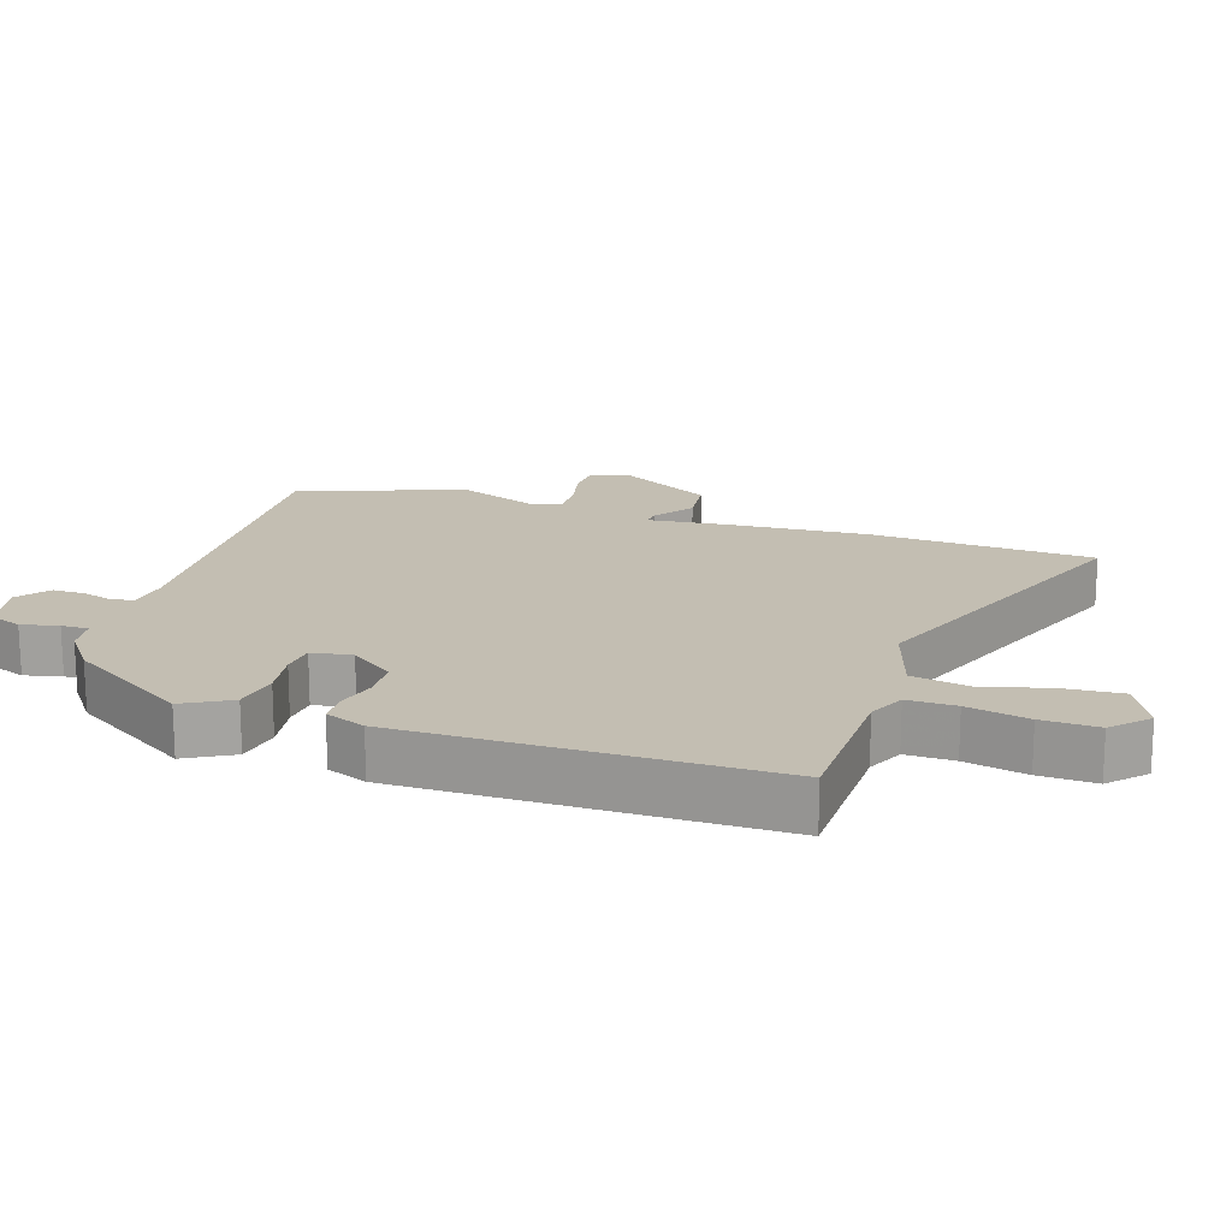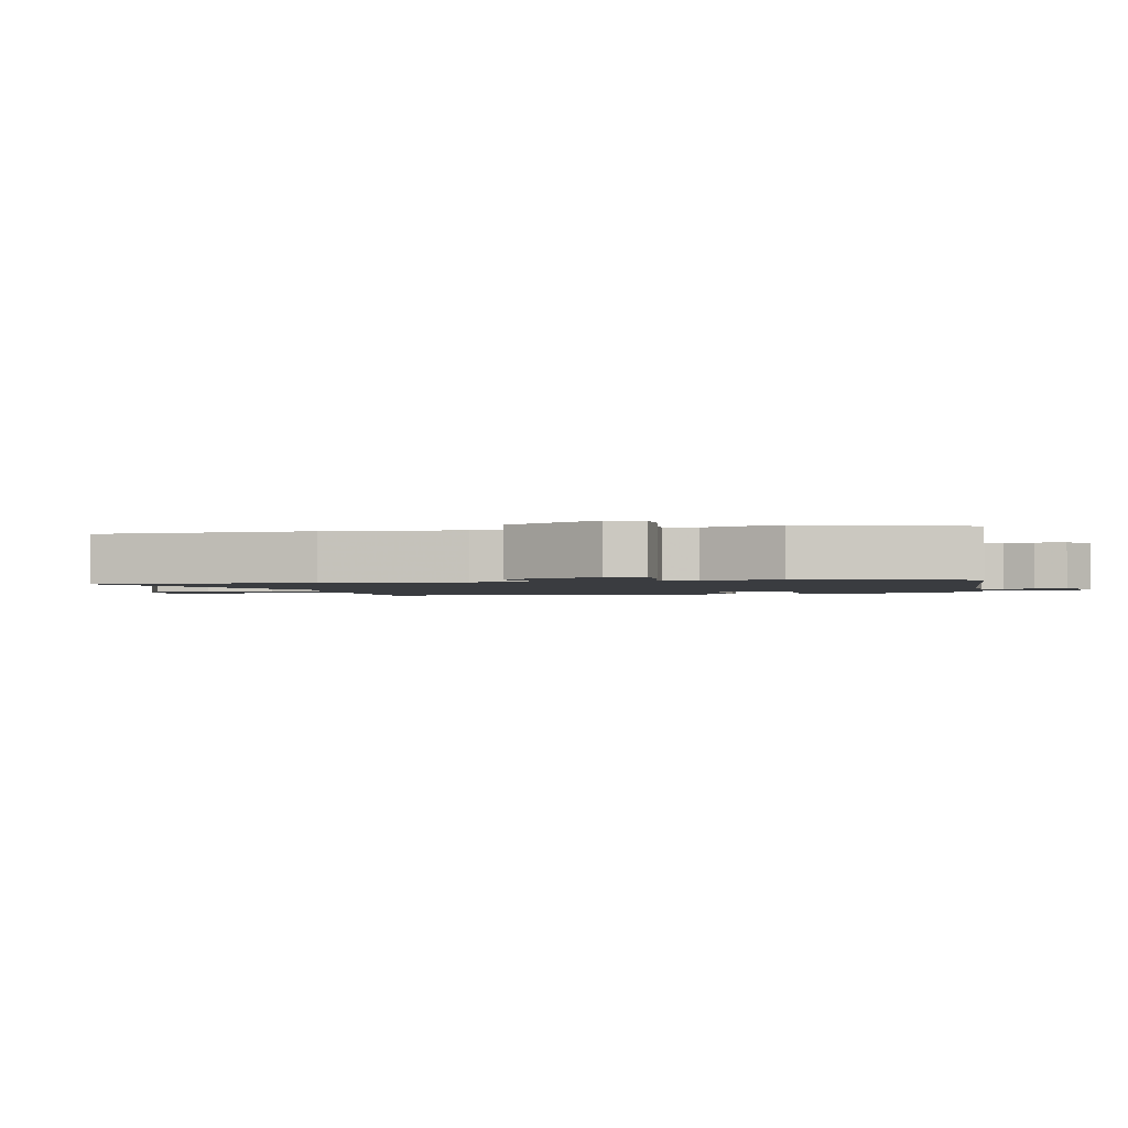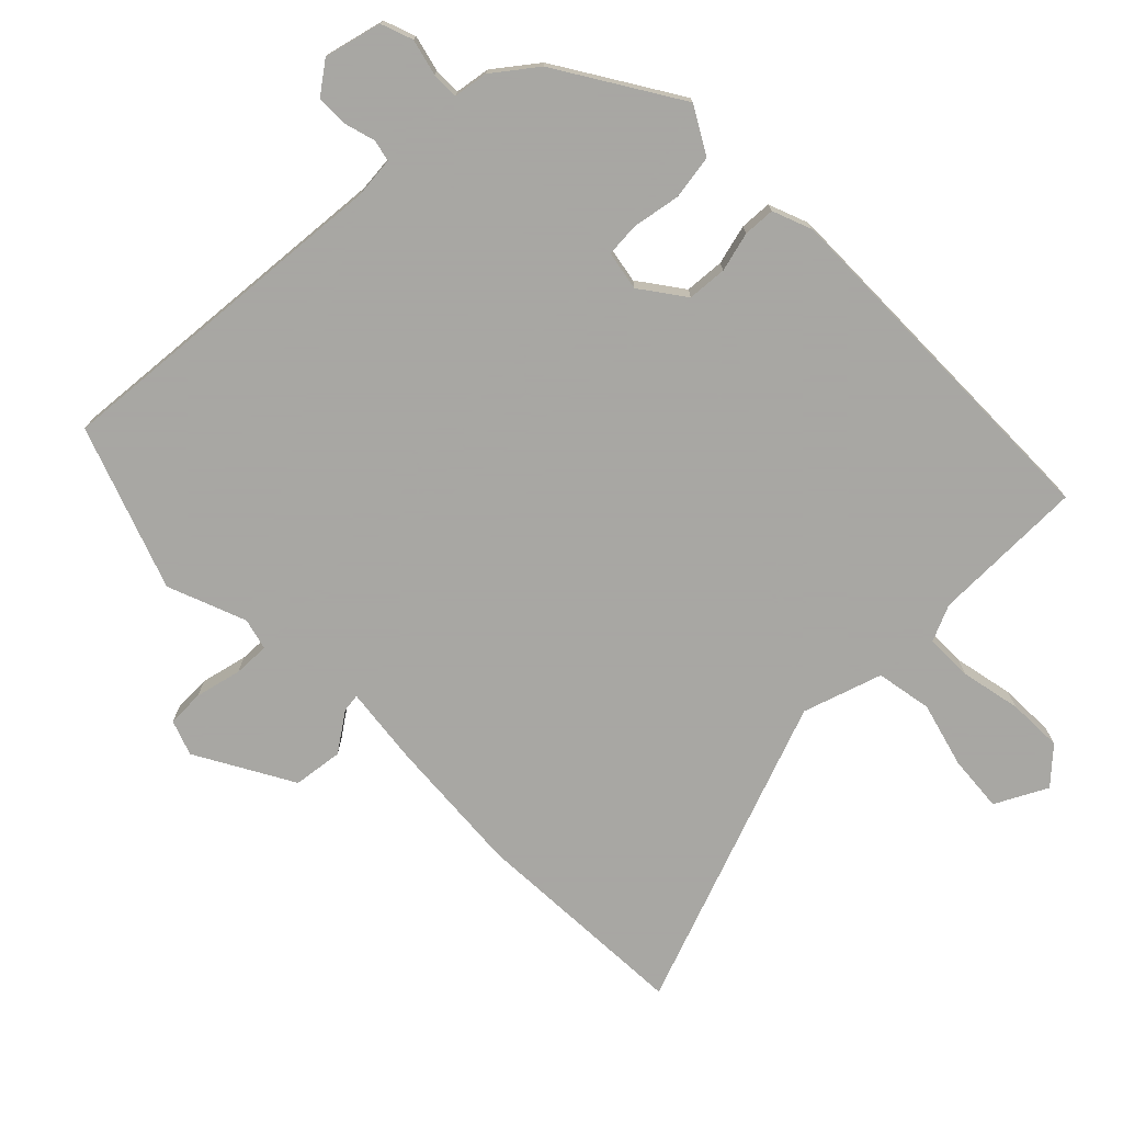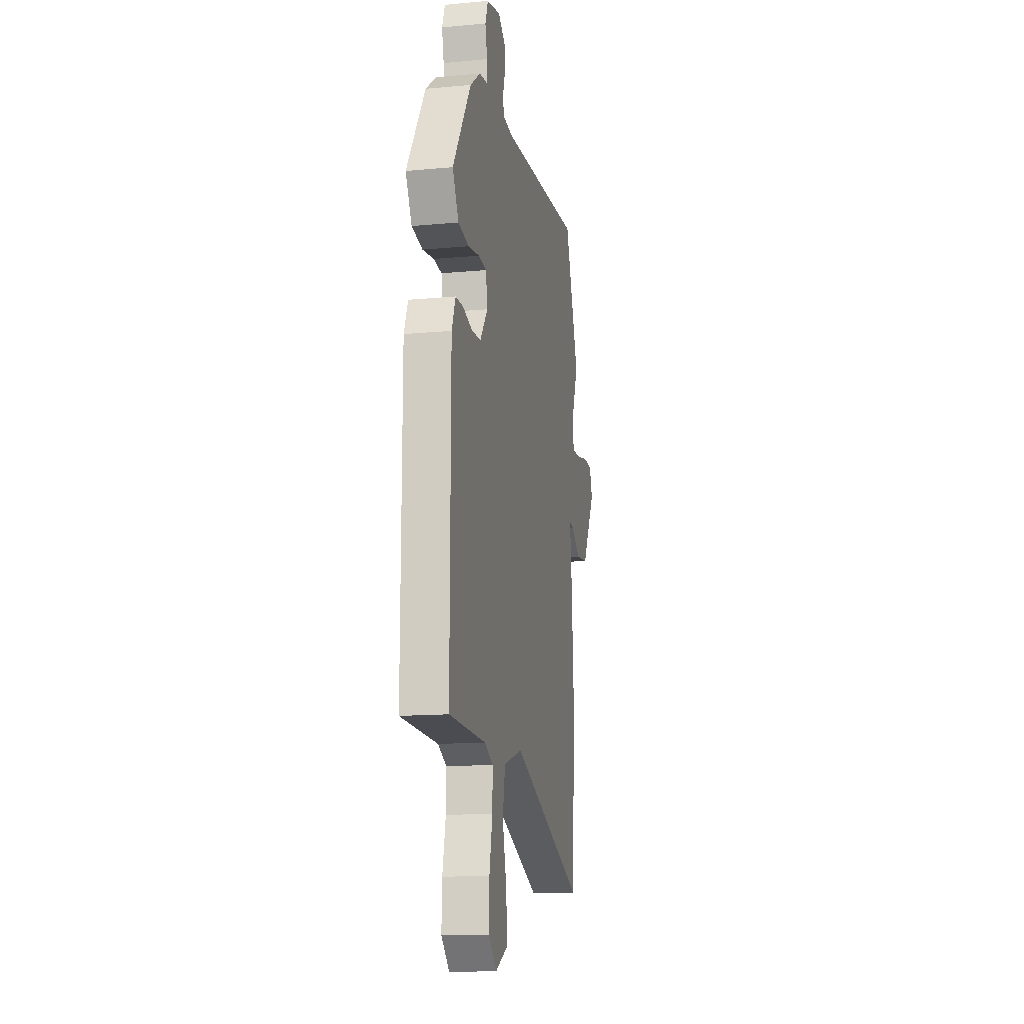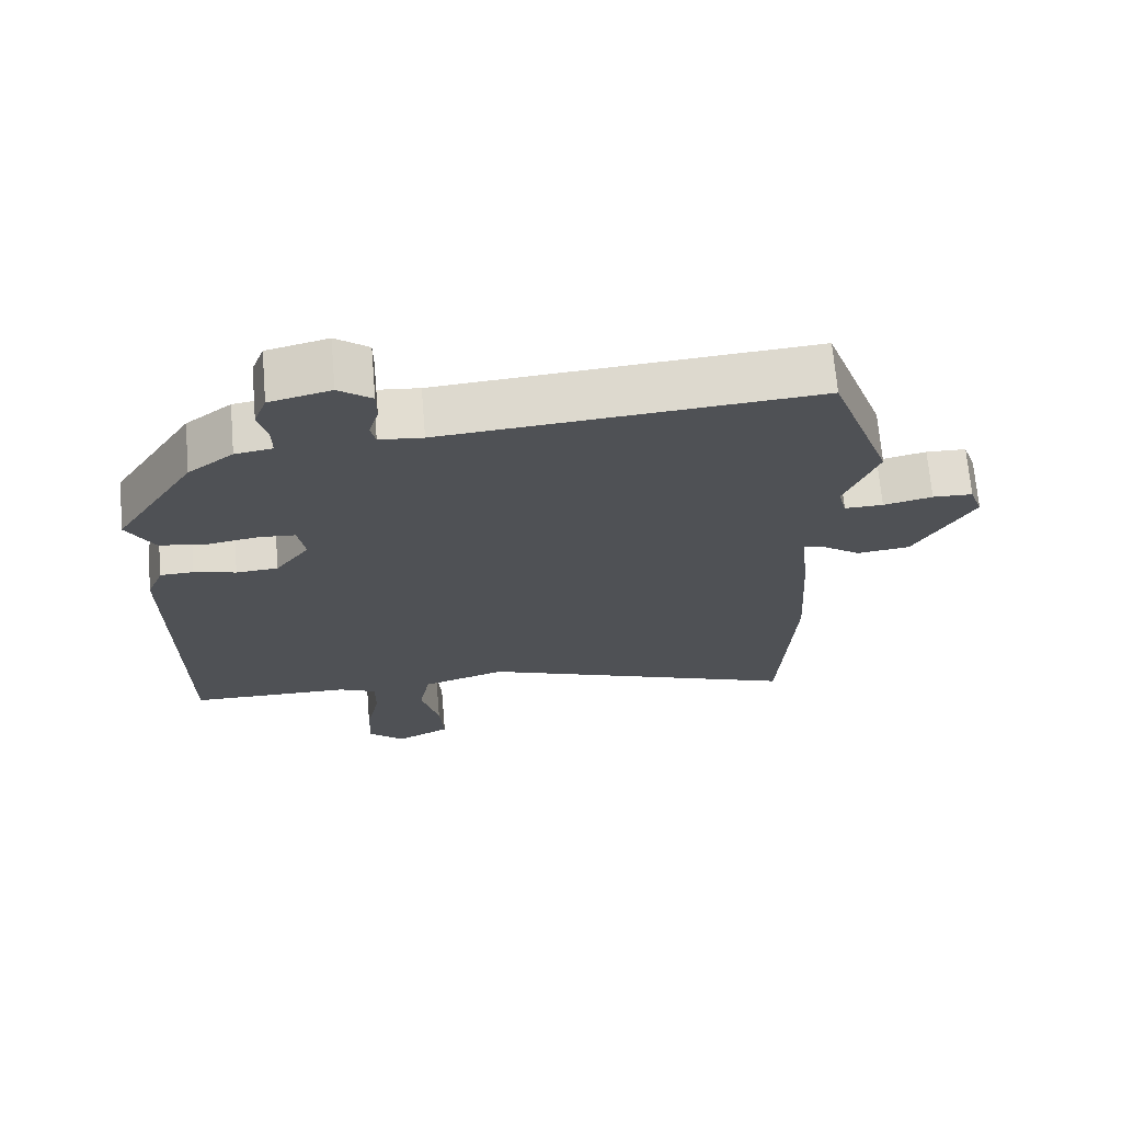
<metadata>
{"format":"obj","ext":"obj","renderer":"f3d","projection":"perspective","resolution":1024,"background":"white","views":[{"elev":17.4,"azim":108.2,"up":"+Y"},{"elev":-1.7,"azim":-77.7,"up":"+Y"},{"elev":-74.4,"azim":44.1,"up":"+Y"},{"elev":-14.4,"azim":101.4,"up":"+Z"},{"elev":69.8,"azim":175.1,"up":"+Z"}]}
</metadata>
<code>
v -0.491 0.07 -0.662
v -0.51 0.07 -0.326
v -0.497 0.07 -0.116
v -0.484 0.07 0.004
v -0.512 0.07 0
v -0.57 0.07 -0.041
v -0.646 0.07 -0.032
v -0.73 0.07 0.114
v -0.711 0.07 0.168
v -0.654 0.07 0.17
v -0.584 0.07 0.154
v -0.529 0.07 0.153
v -0.517 0.07 0.201
v -0.564 0.07 0.32
v -0.476 0.07 0.568
v 0.054 0.07 0.528
v 0.116 0.07 0.534
v 0.123 0.07 0.567
v 0.109 0.07 0.614
v 0.109 0.07 0.662
v 0.156 0.07 0.697
v 0.243 0.07 0.676
v 0.261 0.07 0.628
v 0.248 0.07 0.573
v 0.248 0.07 0.532
v 0.301 0.07 0.524
v 0.366 0.07 0.475
v 0.482 0.07 0.293
v 0.443 0.07 0.223
v 0.375 0.07 0.212
v 0.303 0.07 0.224
v 0.251 0.07 0.22
v 0.241 0.07 0.16
v 0.29 0.07 0.094
v 0.35 0.07 0.09
v 0.41 0.07 0.106
v 0.458 0.07 0.104
v 0.482 0.07 0.044
v 0.482 0.07 -0.504
v 0.249 0.07 -0.508
v 0.194 0.07 -0.533
v 0.195 0.07 -0.605
v 0.215 0.07 -0.697
v 0.218 0.07 -0.781
v 0.166 0.07 -0.83
v 0.087 0.07 -0.79
v 0.093 0.07 -0.704
v 0.119 0.07 -0.604
v 0.103 0.07 -0.519
v -0.018 0.07 -0.481
v -0.491 0 -0.662
v -0.51 0 -0.326
v -0.497 0 -0.116
v -0.484 0 0.004
v -0.512 0 0
v -0.57 0 -0.041
v -0.646 0 -0.032
v -0.73 0 0.114
v -0.711 0 0.168
v -0.654 0 0.17
v -0.584 0 0.154
v -0.529 0 0.153
v -0.517 0 0.201
v -0.564 0 0.32
v -0.476 0 0.568
v 0.054 0 0.528
v 0.116 0 0.534
v 0.123 0 0.567
v 0.109 0 0.614
v 0.109 0 0.662
v 0.156 0 0.697
v 0.243 0 0.676
v 0.261 0 0.628
v 0.248 0 0.573
v 0.248 0 0.532
v 0.301 0 0.524
v 0.366 0 0.475
v 0.482 0 0.293
v 0.443 0 0.223
v 0.375 0 0.212
v 0.303 0 0.224
v 0.251 0 0.22
v 0.241 0 0.16
v 0.29 0 0.094
v 0.35 0 0.09
v 0.41 0 0.106
v 0.458 0 0.104
v 0.482 0 0.044
v 0.482 0 -0.504
v 0.249 0 -0.508
v 0.194 0 -0.533
v 0.195 0 -0.605
v 0.215 0 -0.697
v 0.218 0 -0.781
v 0.166 0 -0.83
v 0.087 0 -0.79
v 0.093 0 -0.704
v 0.119 0 -0.604
v 0.103 0 -0.519
v -0.018 0 -0.481
f 45 46 47 48
f 45 48 49
f 42 43 44 45
f 41 42 45 49
f 40 41 49 50
f 38 39 40 50
f 35 36 37 38
f 34 35 38 50
f 28 29 30 31
f 28 31 32
f 25 26 27 28
f 25 28 32
f 21 22 23 24
f 21 24 25
f 18 19 20 21
f 17 18 21 25
f 16 17 25 32
f 13 14 15 16
f 12 13 16 32
f 8 9 10 11
f 8 11 12
f 5 6 7 8
f 4 5 8 12
f 1 2 3 4
f 34 50 1 4
f 33 34 4 12
f 12 32 33
f 98 97 96 95
f 99 98 95
f 95 94 93 92
f 99 95 92 91
f 100 99 91 90
f 100 90 89 88
f 88 87 86 85
f 100 88 85 84
f 81 80 79 78
f 82 81 78
f 78 77 76 75
f 82 78 75
f 74 73 72 71
f 75 74 71
f 71 70 69 68
f 75 71 68 67
f 82 75 67 66
f 66 65 64 63
f 82 66 63 62
f 61 60 59 58
f 62 61 58
f 58 57 56 55
f 62 58 55 54
f 54 53 52 51
f 54 51 100 84
f 62 54 84 83
f 83 82 62
f 1 51 52 2
f 2 52 53 3
f 3 53 54 4
f 4 54 55 5
f 5 55 56 6
f 6 56 57 7
f 7 57 58 8
f 8 58 59 9
f 9 59 60 10
f 10 60 61 11
f 11 61 62 12
f 12 62 63 13
f 13 63 64 14
f 14 64 65 15
f 15 65 66 16
f 16 66 67 17
f 17 67 68 18
f 18 68 69 19
f 19 69 70 20
f 20 70 71 21
f 21 71 72 22
f 22 72 73 23
f 23 73 74 24
f 24 74 75 25
f 25 75 76 26
f 26 76 77 27
f 27 77 78 28
f 28 78 79 29
f 29 79 80 30
f 30 80 81 31
f 31 81 82 32
f 32 82 83 33
f 33 83 84 34
f 34 84 85 35
f 35 85 86 36
f 36 86 87 37
f 37 87 88 38
f 38 88 89 39
f 39 89 90 40
f 40 90 91 41
f 41 91 92 42
f 42 92 93 43
f 43 93 94 44
f 44 94 95 45
f 45 95 96 46
f 46 96 97 47
f 47 97 98 48
f 48 98 99 49
f 49 99 100 50
f 50 100 51 1

</code>
